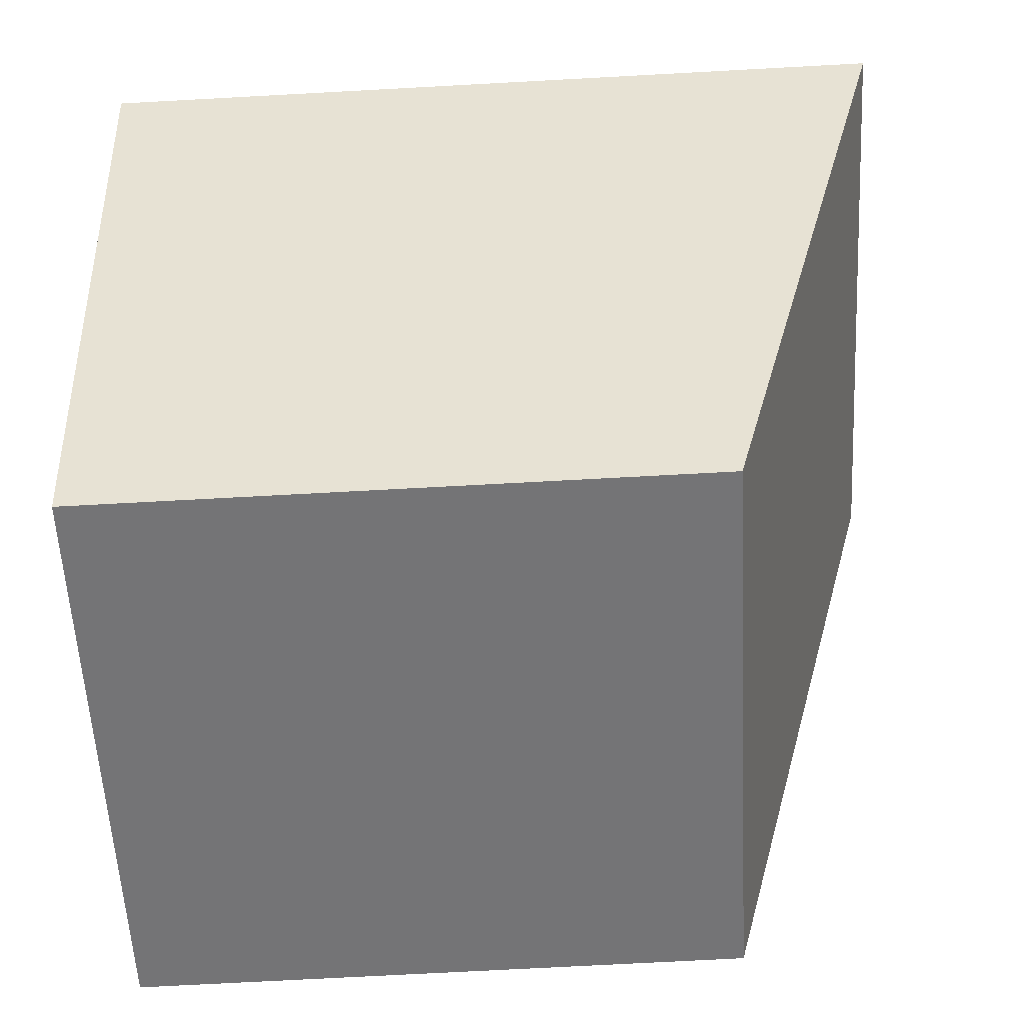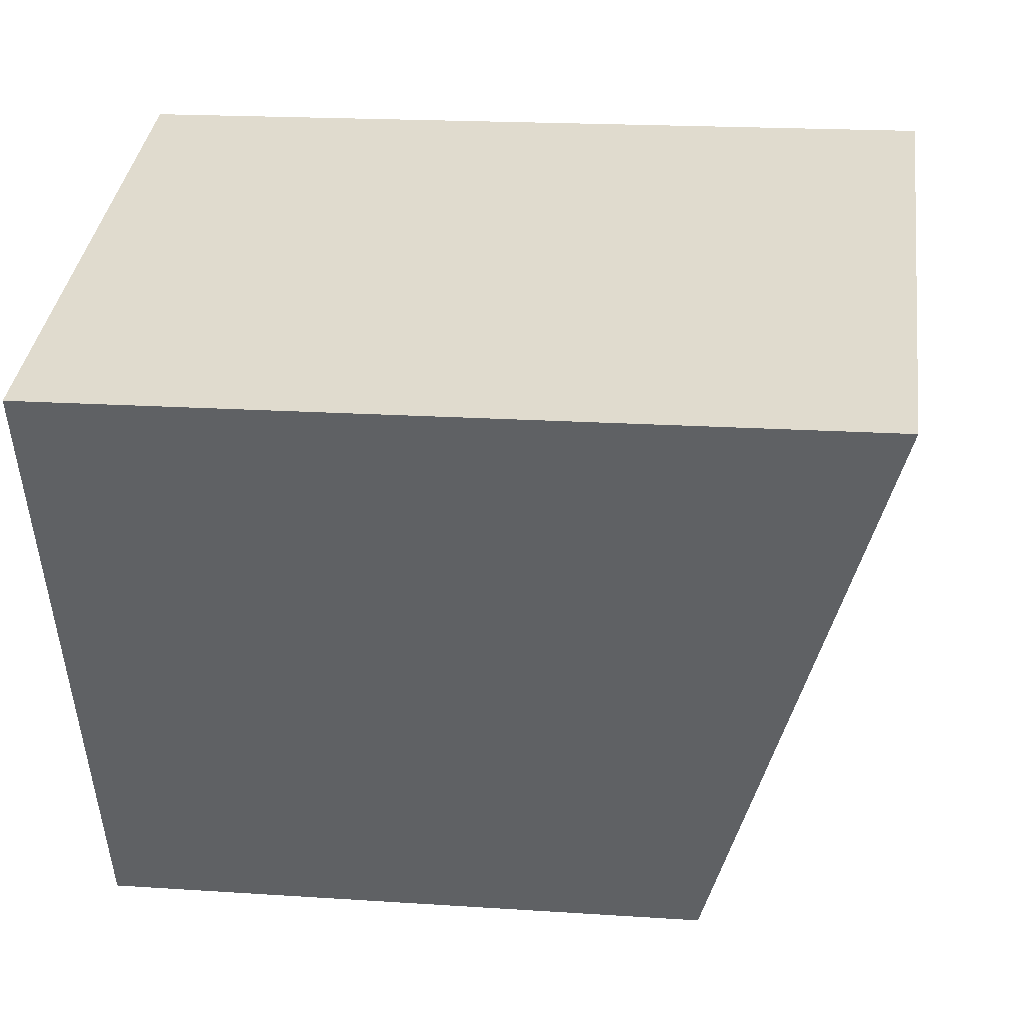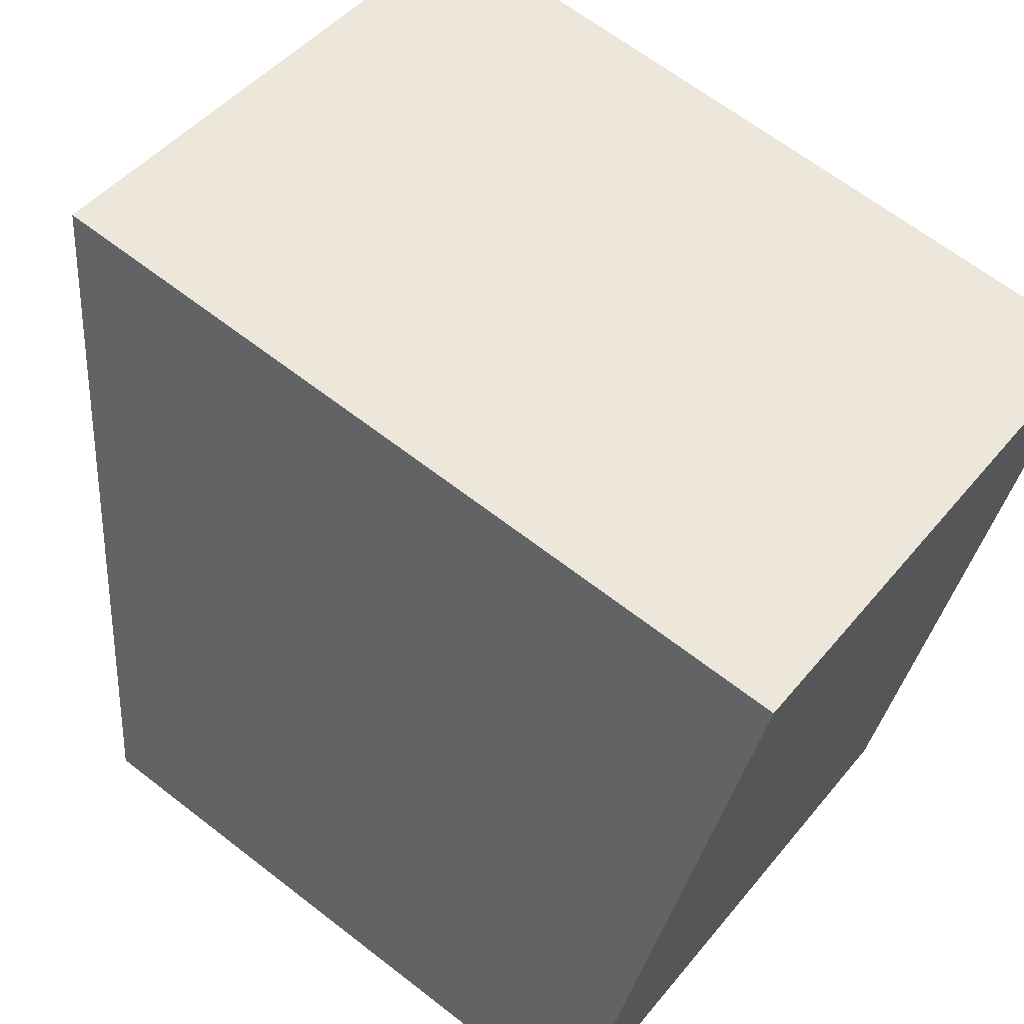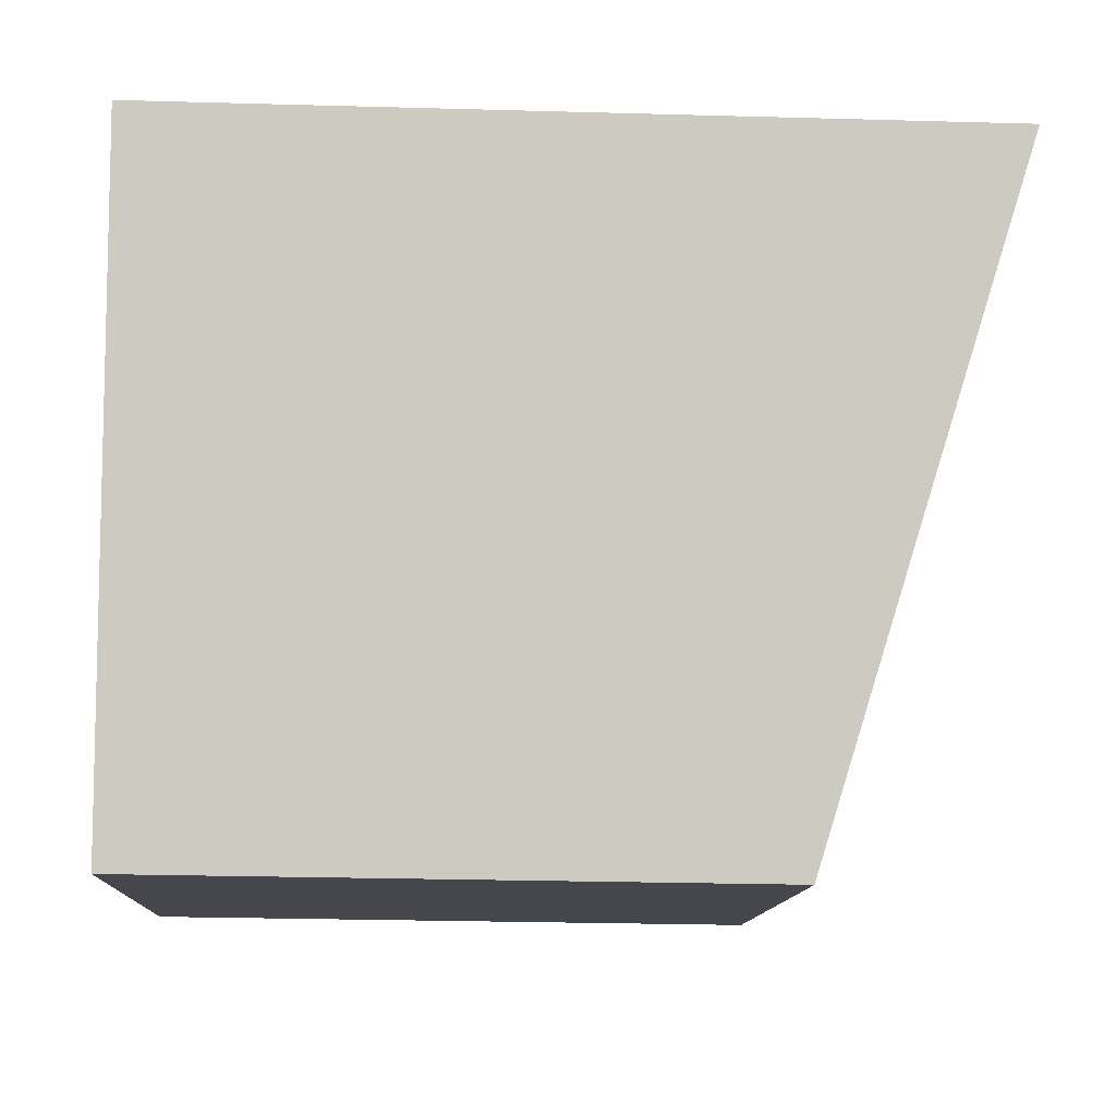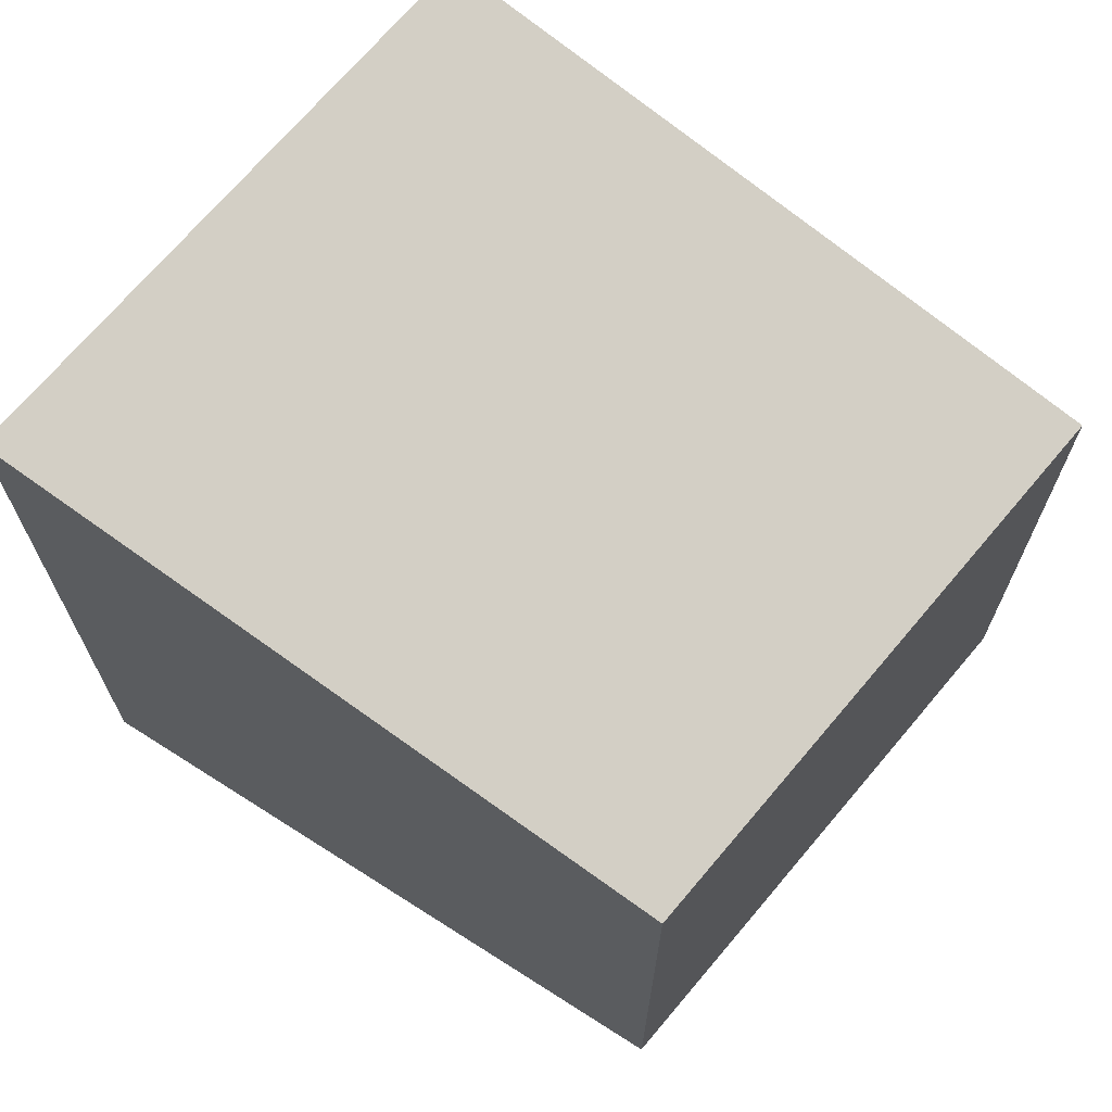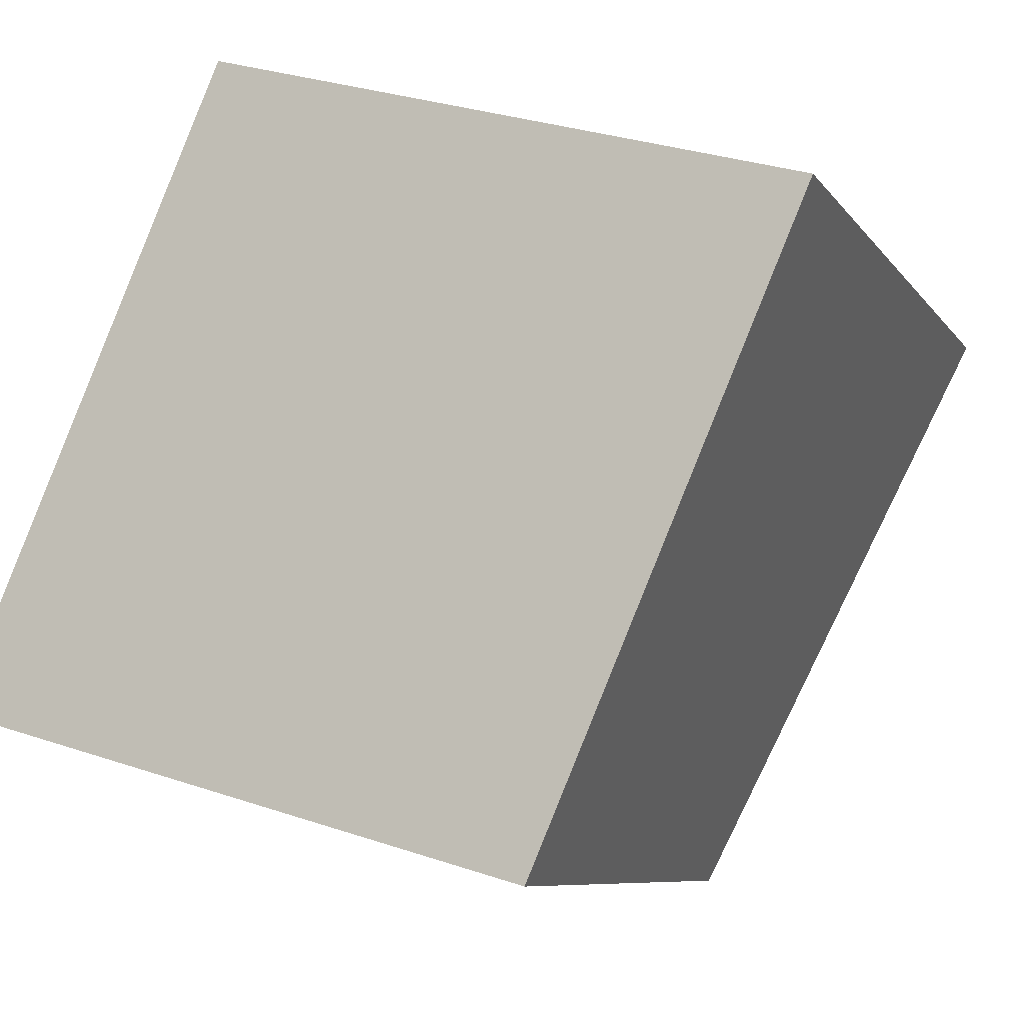
<metadata>
{"format":"obj","ext":"obj","renderer":"f3d","projection":"perspective","resolution":1024,"background":"white","views":[{"elev":-71.9,"azim":93.1,"up":"+Z"},{"elev":18.4,"azim":97.4,"up":"+Z"},{"elev":65.1,"azim":-52.0,"up":"+Z"},{"elev":-26.6,"azim":87.5,"up":"+Z"},{"elev":70.3,"azim":145.9,"up":"+Y"},{"elev":-7.7,"azim":19.3,"up":"+Z"}]}
</metadata>
<code>
v  1.846 -2.614e-16 4.268
v  3.985 6.885e-17 -1.124
v  5.831 -1.925e-16 3.144
v  0 0 0
v  1.846 5.644 4.268
v  5.831 5.644 3.144
v  9.219e-05 4.317 -0.0001366
v  3.985 4.317 -1.124
g defaultobject
f 1 2 3
f 2 1 4
f 3 5 1
f 5 3 6
f 5 4 1
f 4 5 7
f 7 2 4
f 2 7 8
f 2 6 3
f 6 2 8
f 8 5 6
f 5 8 7

</code>
